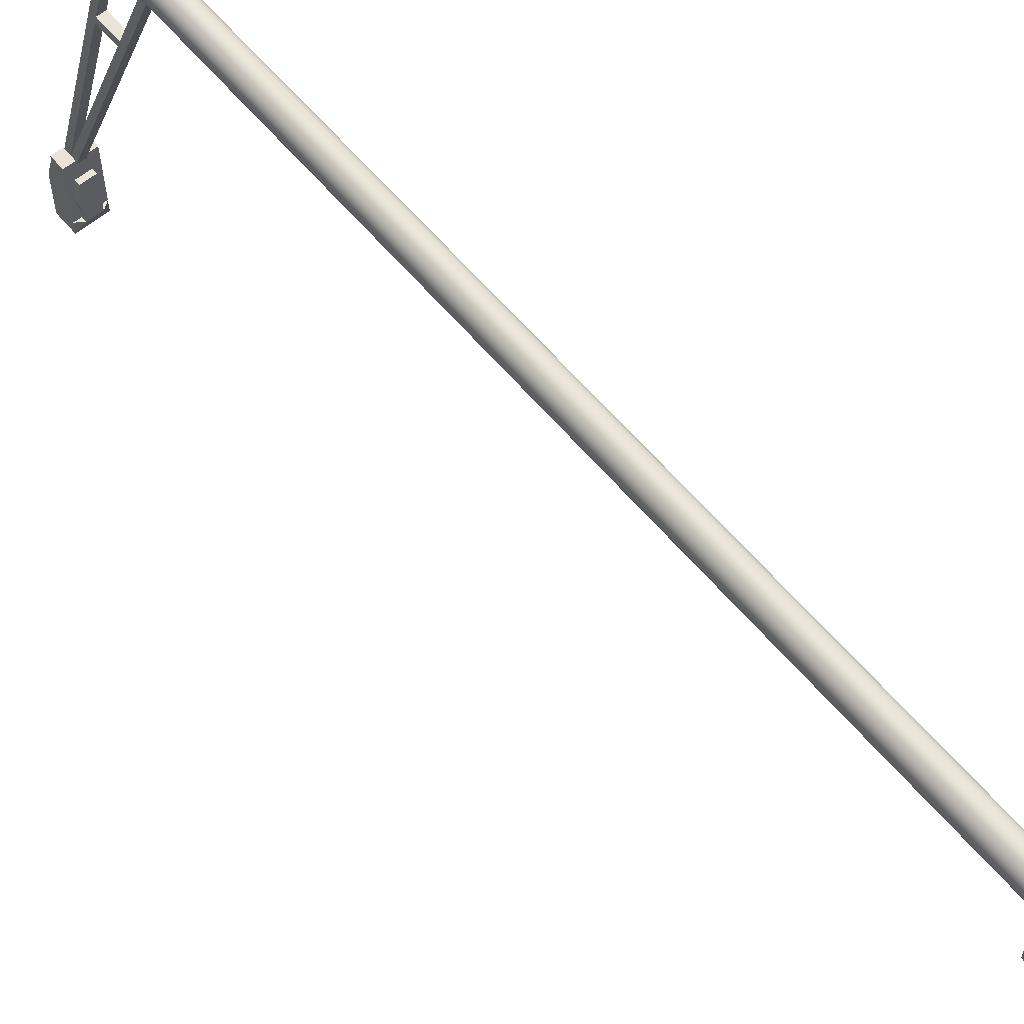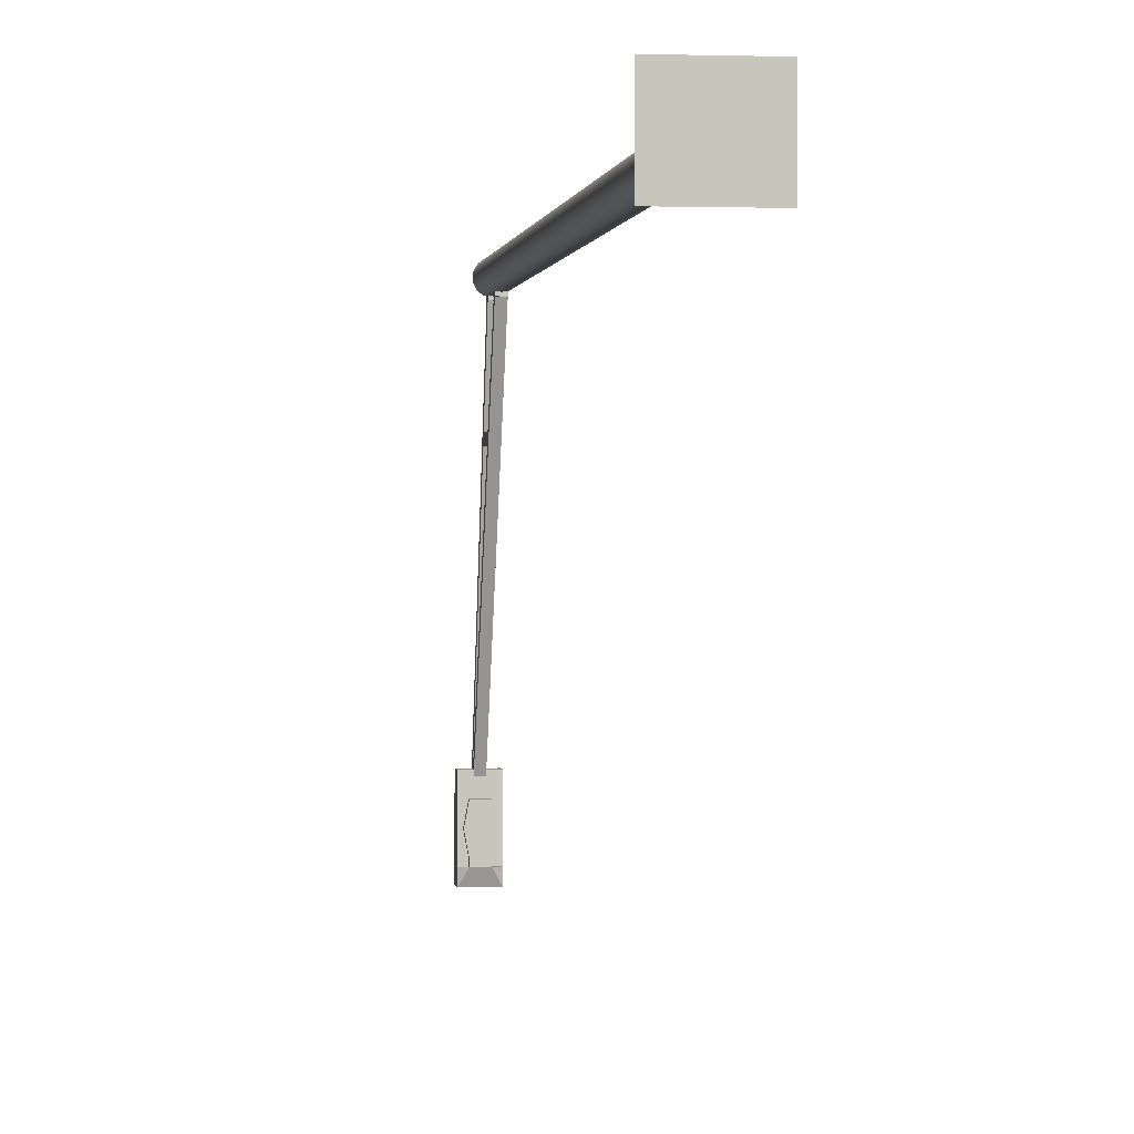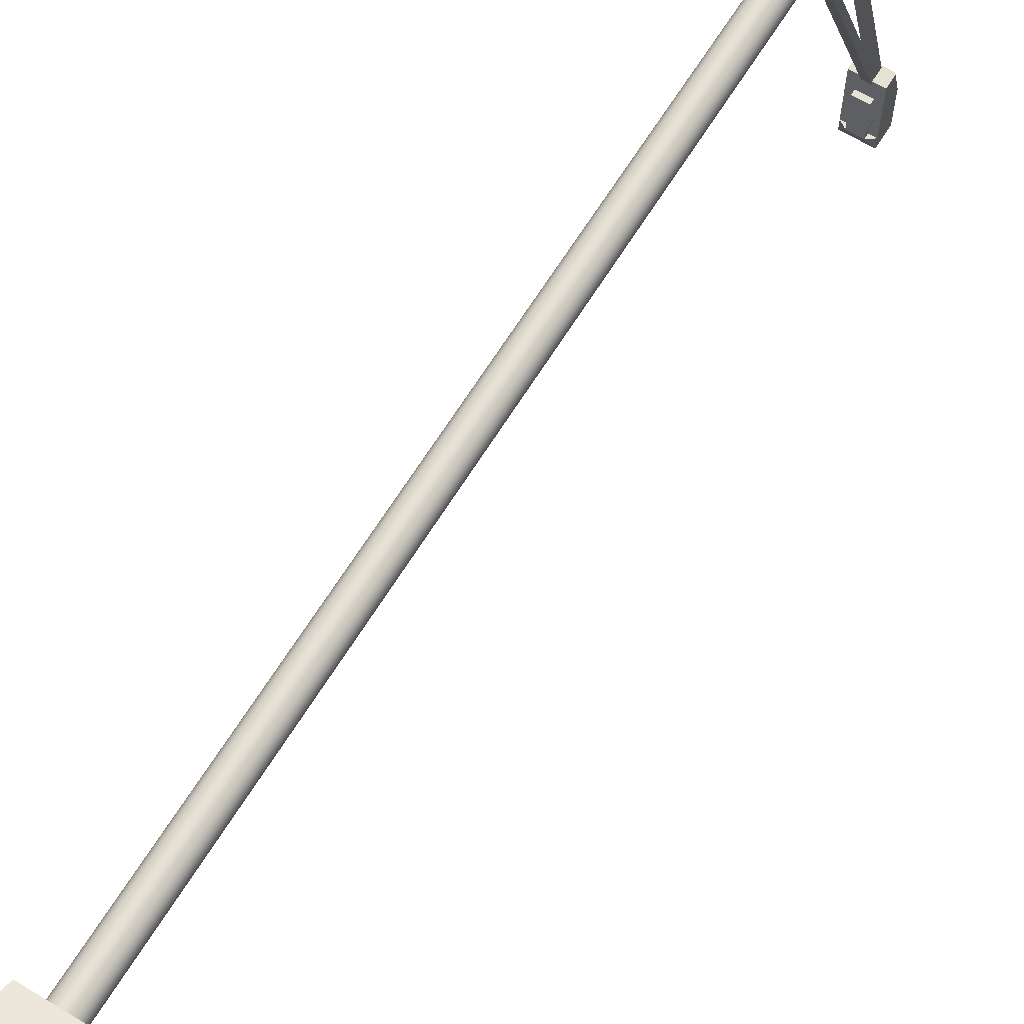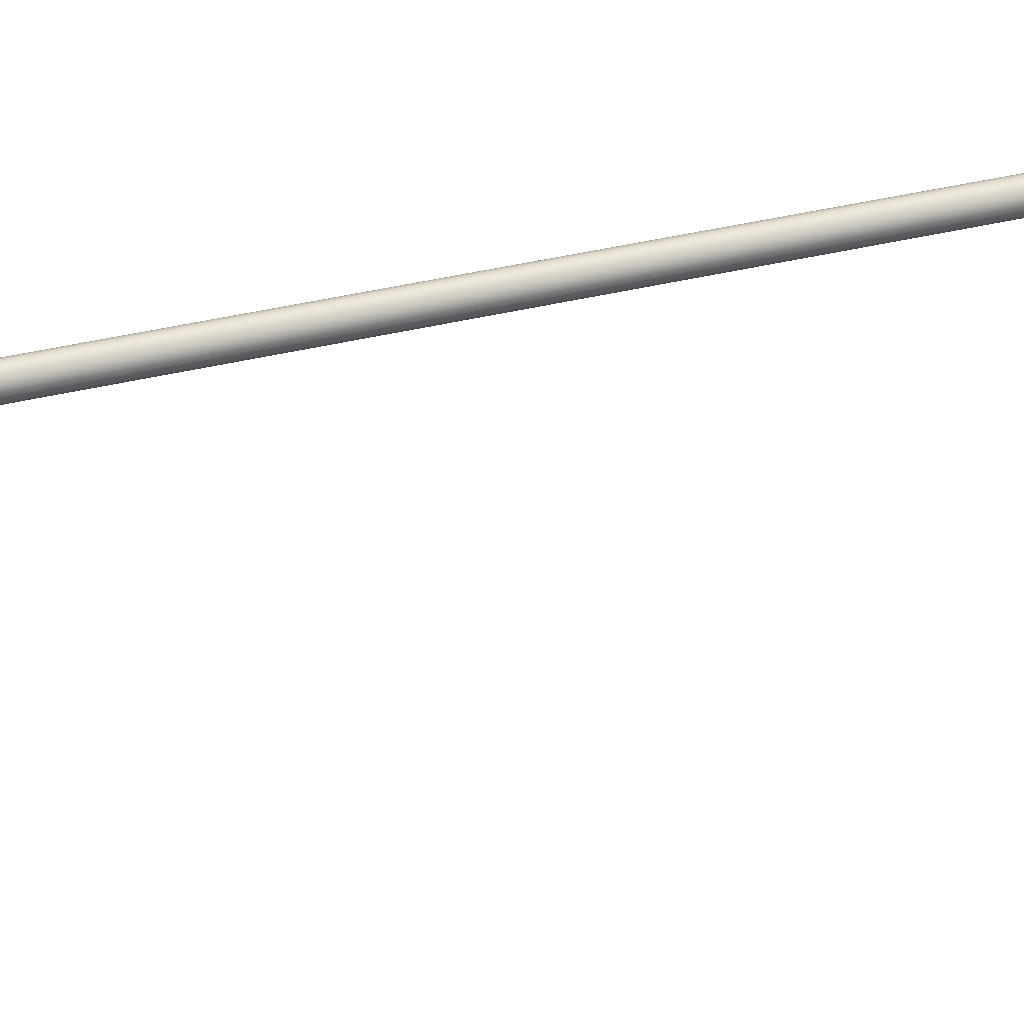
<metadata>
{"format":"obj","ext":"obj","renderer":"f3d","projection":"perspective","resolution":1024,"background":"white","views":[{"elev":60.4,"azim":-39.8,"up":"+Z"},{"elev":0.3,"azim":-7.3,"up":"+Z"},{"elev":64.4,"azim":31.5,"up":"+Z"},{"elev":46.6,"azim":75.1,"up":"+Z"}]}
</metadata>
<code>
v 0.01156 0.1744 0.1106
v 0.01156 0.1744 0.1168
v 0.01197 0.1744 0.1137
v 0.01037 0.1744 0.1078
v 0.01197 -0.5962 0.1137
v 0.01156 -0.5962 0.1106
v 0.01037 -0.5962 0.1078
v 0.01037 0.1744 0.1197
v 0.01156 -0.5962 0.1168
v 0.008472 -0.5962 0.1053
v 0.008472 0.1744 0.1053
v 0.008472 0.1744 0.1222
v 0.01037 -0.5962 0.1197
v 0.005998 0.1744 0.1034
v 0.005998 -0.5962 0.1034
v 0.005998 0.1744 0.1241
v 0.008472 -0.5962 0.1222
v 0.003117 0.1744 0.1022
v 0.003117 -0.5962 0.1022
v 0.005998 -0.5962 0.1241
v 2.4e-05 0.1744 0.1018
v 0.003117 0.1744 0.1253
v 0.003117 -0.5962 0.1253
v 2.4e-05 -0.5962 0.1018
v -0.003068 0.1744 0.1022
v -0.003068 -0.5962 0.1022
v 2.4e-05 0.1744 0.1257
v 2.4e-05 -0.5962 0.1257
v -0.005949 0.1744 0.1034
v -0.005949 -0.5962 0.1034
v -0.003068 -0.5962 0.1253
v -0.008423 0.1744 0.1053
v -0.008423 -0.5962 0.1053
v -0.003068 0.1744 0.1253
v -0.005949 -0.5962 0.1241
v -0.01032 -0.5962 0.1078
v -0.005949 0.1744 0.1241
v -0.008423 -0.5962 0.1222
v -0.01151 -0.5962 0.1168
v -0.01192 0.1744 0.1137
v -0.01192 -0.5962 0.1137
v -0.01151 0.1744 0.1106
v -0.01151 -0.5962 0.1106
v -0.01032 0.1744 0.1078
v -0.008423 0.1744 0.1222
v -0.01032 0.1744 0.1197
v -0.01032 -0.5962 0.1197
v -0.01151 0.1744 0.1168
v 0.0231 -0.5962 0.1347
v 0.0231 -0.5962 0.09144
v 0.03089 -0.6448 0.1425
v 0.03089 -0.6448 0.08365
v 0.009086 -0.636 0.1411
v -0.02532 -0.5962 0.09144
v -0.03311 -0.6448 0.1425
v 0.009716 -0.6367 0.08496
v 0.01403 -0.6051 0.1362
v -0.01711 -0.6044 0.09014
v -0.02532 -0.5962 0.1347
v -0.03311 -0.6448 0.08365
v -0.01193 -0.6367 0.08496
v 0.0149 -0.6044 0.09014
v -0.0113 -0.636 0.1411
v -0.01625 -0.6051 0.1362
v -0.00382 0.1701 0.09922
v 0.003871 0.1633 0.09922
v -0.00382 0.1633 0.09922
v 0.003871 0.1701 0.09922
v 0.003871 0.1874 0.021
v 0.003871 0.1616 0.09922
v -0.00382 0.1616 0.1025
v -0.00382 0.1874 0.021
v -0.00382 0.1718 0.09922
v 0.003871 0.2582 -0.1861
v 0.003871 0.1718 0.1025
v -0.00382 0.1616 0.09922
v -0.00382 0.1898 0.01307
v 0.003871 0.1718 0.09922
v -0.00382 0.2582 -0.1861
v 0.003871 0.1898 0.01307
v 0.003871 0.1641 0.021
v 2.4e-05 0.1616 0.1137
v 0.003871 0.1616 0.1025
v -0.00382 0.1616 0.1137
v -0.00382 0.1718 0.1025
v -0.00382 0.1641 0.021
v 0.01411 0.2595 -0.1861
v -0.00382 0.2595 -0.1903
v 0.003871 0.2526 -0.1903
v 0.003871 0.1674 0.01307
v 0.003871 0.1718 0.1137
v -0.00382 0.1718 0.1137
v -0.00382 0.2526 -0.1903
v -0.00382 0.1674 0.01307
v 0.003871 0.2526 -0.1861
v -0.01406 0.2595 -0.1861
v 0.003871 0.2595 -0.1903
v -0.00382 0.1313 0.09922
v 0.003871 0.1244 0.09922
v 0.003871 0.1616 0.1137
v 2.4e-05 0.133 0.1137
v -0.00382 0.1244 0.09922
v 0.003871 0.2458 -0.1861
v -0.00382 0.2526 -0.1861
v -0.01406 0.267 -0.2147
v 0.003871 0.1313 0.09922
v 0.003871 0.2458 -0.1903
v 0.003871 0.133 0.1137
v -0.00382 0.133 0.1137
v 0.01411 0.2458 -0.1861
v -0.01406 0.2458 -0.1861
v 0.01411 0.2595 -0.1903
v -0.01406 0.2595 -0.1903
v -0.00382 0.133 0.09922
v -0.00382 0.1227 0.1025
v 0.003871 0.133 0.1025
v -0.00382 0.2458 -0.1903
v 0.01059 0.2458 -0.2226
v -0.00382 0.2458 -0.1861
v 0.01411 0.267 -0.2147
v 0.003871 0.133 0.09922
v -0.00382 0.1227 0.09922
v 0.003871 0.1227 0.09922
v -0.00382 0.133 0.1025
v -0.007017 0.2458 -0.2043
v 0.007068 0.2458 -0.2043
v 0.01411 0.2458 -0.2464
v 0.001863 0.267 -0.227
v -0.01406 0.2458 -0.2464
v -0.00382 0.1227 0.1137
v 0.003871 0.1227 0.1025
v 0.003871 0.1244 0.1025
v 0.007068 0.2458 -0.2464
v 0.001863 0.267 -0.2469
v -0.001813 0.267 -0.227
v -0.01406 0.267 -0.2591
v -0.01054 0.2458 -0.2226
v -0.00382 0.1244 0.1025
v -0.00382 0.1244 0.1137
v 0.007068 0.2458 -0.2408
v 0.01411 0.2458 -0.2591
v 0.007068 0.2407 -0.2464
v 0.01411 0.267 -0.2591
v 0.001863 0.2687 -0.227
v -0.01406 0.2458 -0.2591
v -0.007017 0.2458 -0.2464
v 0.003871 0.1227 0.1137
v 0.003871 0.1244 0.1137
v 0.007068 0.2458 -0.2443
v 0.001863 0.2687 -0.2469
v -0.001813 0.2687 -0.227
v -0.001813 0.267 -0.2469
v -0.007017 0.2407 -0.2464
v -0.007017 0.2458 -0.2408
v -0.001813 0.2687 -0.2469
v 0.01059 0.2407 -0.2226
v -0.007017 0.2407 -0.2043
v 0.007068 0.2407 -0.2043
v 0.007068 0.2407 -0.2408
v -0.01054 0.2407 -0.2226
v 0.007068 0.2407 -0.2443
v -0.007017 0.2407 -0.2408
g mesh1_mesh1-geometry
f 1 2 3
f 2 1 4
f 2 5 3
f 3 6 1
f 1 7 4
f 2 4 8
f 5 2 9
f 6 3 5
f 7 1 6
f 10 4 7
f 8 4 11
f 8 9 2
f 4 10 11
f 8 11 12
f 9 8 13
f 10 14 11
f 12 11 14
f 12 13 8
f 14 10 15
f 12 14 16
f 13 12 17
f 15 18 14
f 18 15 19
f 16 14 18
f 20 12 16
f 12 20 17
f 19 21 18
f 16 18 22
f 16 23 20
f 21 19 24
f 22 18 21
f 23 16 22
f 25 24 26
f 24 25 21
f 22 21 27
f 22 28 23
f 29 26 30
f 26 29 25
f 27 21 25
f 28 22 27
f 27 31 28
f 32 30 33
f 30 32 29
f 34 25 29
f 27 25 34
f 31 27 34
f 34 35 31
f 36 32 33
f 37 29 32
f 34 29 37
f 35 34 37
f 37 38 35
f 39 40 41
f 41 42 43
f 43 44 36
f 32 36 44
f 37 32 45
f 38 37 45
f 38 46 47
f 47 48 39
f 40 39 48
f 42 41 40
f 44 43 42
f 45 32 44
f 46 38 45
f 48 47 46
f 48 42 40
f 46 44 42
f 45 44 46
f 46 42 48
g mesh1_mesh1-geometry
f 3 2 1
f 4 1 2
f 3 5 2
f 1 6 3
f 4 7 1
f 8 4 2
f 9 2 5
f 5 3 6
f 6 1 7
f 7 4 10
f 11 4 8
f 2 9 8
f 5 49 9
f 5 6 49
f 6 7 49
f 11 10 4
f 10 50 7
f 12 11 8
f 13 8 9
f 9 49 13
f 49 7 50
f 11 14 10
f 15 50 10
f 14 11 12
f 8 13 12
f 13 49 17
f 49 50 51
f 15 10 14
f 19 50 15
f 16 14 12
f 17 12 13
f 17 49 20
f 52 51 50
f 49 51 53
f 14 18 15
f 54 50 19
f 19 15 18
f 18 14 16
f 16 12 20
f 17 20 12
f 20 49 23
f 51 52 55
f 50 56 52
f 55 53 51
f 57 49 53
f 54 58 50
f 24 54 19
f 18 21 19
f 22 18 16
f 20 23 16
f 59 23 49
f 60 55 52
f 61 52 56
f 62 56 50
f 53 55 63
f 64 49 57
f 53 63 57
f 58 62 50
f 58 54 61
f 26 54 24
f 24 19 21
f 21 18 22
f 22 16 23
f 28 23 59
f 49 64 59
f 60 54 55
f 52 61 60
f 61 56 58
f 62 58 56
f 59 63 55
f 64 57 63
f 54 60 61
f 30 54 26
f 26 24 25
f 21 25 24
f 27 21 22
f 23 28 22
f 31 28 59
f 64 63 59
f 59 55 54
f 33 54 30
f 30 26 29
f 25 29 26
f 25 21 27
f 27 22 28
f 28 31 27
f 35 31 59
f 54 41 59
f 36 54 33
f 33 30 32
f 29 32 30
f 29 25 34
f 34 25 27
f 34 27 31
f 31 35 34
f 38 35 59
f 41 39 59
f 41 54 43
f 43 54 36
f 33 32 36
f 32 29 37
f 37 29 34
f 37 34 35
f 35 38 37
f 47 38 59
f 39 47 59
f 41 40 39
f 43 42 41
f 36 44 43
f 44 36 32
f 45 32 37
f 45 37 38
f 47 46 38
f 39 48 47
f 48 39 40
f 40 41 42
f 42 43 44
f 44 32 45
f 45 38 46
f 46 47 48
f 40 42 48
f 42 44 46
f 46 44 45
f 48 42 46
g mesh1_mesh1-geometry
f 9 49 5
f 49 6 5
f 49 7 6
f 7 50 10
f 13 49 9
f 50 7 49
f 10 50 15
f 17 49 13
f 51 50 49
f 15 50 19
f 20 49 17
f 50 51 52
f 53 51 49
f 19 50 54
f 23 49 20
f 52 56 50
f 51 53 55
f 53 49 57
f 50 58 54
f 19 54 24
f 49 23 59
f 56 52 61
f 50 56 62
f 63 55 53
f 57 49 64
f 50 62 58
f 61 54 58
f 24 54 26
f 59 23 28
f 59 64 49
f 55 54 60
f 60 61 52
f 55 63 59
f 61 60 54
f 26 54 30
f 59 28 31
f 59 63 64
f 54 55 59
f 30 54 33
f 59 31 35
f 59 41 54
f 33 54 36
f 59 35 38
f 59 39 41
f 43 54 41
f 36 54 43
f 59 38 47
f 59 47 39
g mesh1_mesh1-geometry
f 55 52 51
f 52 55 60
g mesh1_mesh1-geometry
f 57 63 53
f 58 56 61
f 56 58 62
f 63 57 64
g mesh2_mesh2-geometry
f 65 66 67
f 66 65 68
f 67 66 65
f 68 65 66
f 66 69 67
f 66 67 70
f 65 71 67
f 67 72 65
f 65 68 73
f 68 65 74
f 66 75 68
f 66 68 69
f 72 67 69
f 76 70 67
f 70 75 66
f 76 67 71
f 73 71 65
f 72 77 65
f 78 73 68
f 79 74 65
f 68 74 80
f 78 68 75
f 69 68 80
f 72 80 69
f 69 80 72
f 81 72 69
f 76 82 70
f 83 75 70
f 71 84 76
f 85 71 73
f 65 77 79
f 80 72 77
f 77 72 80
f 72 86 77
f 78 75 73
f 79 87 74
f 74 88 79
f 79 88 74
f 80 74 89
f 80 90 69
f 72 81 86
f 81 69 90
f 70 82 83
f 84 82 76
f 91 83 75
f 75 83 91
f 84 85 71
f 71 85 84
f 85 73 92
f 77 93 79
f 80 89 77
f 80 77 90
f 94 77 86
f 91 73 75
f 74 87 95
f 87 79 96
f 88 74 97
f 97 74 88
f 88 79 93
f 97 89 74
f 86 90 81
f 81 90 86
f 81 98 86
f 81 90 99
f 100 83 82
f 92 82 84
f 84 82 92
f 101 84 82
f 82 84 101
f 83 91 100
f 100 91 83
f 85 84 92
f 92 84 85
f 92 73 91
f 93 77 89
f 94 90 77
f 90 86 94
f 94 86 90
f 86 102 94
f 95 87 103
f 79 104 96
f 96 97 87
f 93 97 88
f 88 97 93
f 88 97 96
f 88 105 97
f 97 93 89
f 89 93 97
f 98 81 106
f 98 102 86
f 99 90 107
f 106 81 99
f 82 92 100
f 100 92 82
f 108 82 100
f 100 82 108
f 84 101 109
f 109 101 84
f 82 108 101
f 101 108 82
f 100 92 91
f 91 92 100
f 107 93 89
f 89 93 107
f 89 94 93
f 94 89 90
f 94 102 93
f 110 103 87
f 95 103 89
f 96 104 111
f 112 87 97
f 113 88 96
f 97 105 112
f 113 105 88
f 102 106 98
f 98 106 102
f 98 106 114
f 98 115 102
f 89 107 90
f 99 107 102
f 99 116 106
f 106 102 99
f 99 102 106
f 109 114 101
f 101 114 108
f 93 107 117
f 117 107 93
f 107 89 103
f 117 93 102
f 103 110 118
f 87 112 110
f 119 111 104
f 96 111 113
f 120 112 105
f 113 111 105
f 121 114 106
f 114 115 98
f 122 102 115
f 117 102 107
f 99 102 123
f 121 106 116
f 123 116 99
f 124 114 109
f 108 114 116
f 117 107 125
f 93 117 104
f 107 103 126
f 127 118 110
f 126 103 118
f 112 120 110
f 119 117 111
f 119 104 117
f 105 128 120
f 111 129 105
f 121 116 114
f 124 115 114
f 122 123 102
f 115 130 122
f 131 116 123
f 124 130 109
f 109 130 124
f 108 132 116
f 116 132 108
f 125 107 126
f 125 111 117
f 127 133 118
f 110 120 127
f 134 120 128
f 135 128 105
f 105 129 136
f 111 137 129
f 138 115 124
f 122 130 123
f 130 138 115
f 115 138 130
f 132 116 131
f 123 130 131
f 138 130 124
f 124 130 138
f 109 130 139
f 139 130 109
f 132 108 131
f 131 108 132
f 137 111 125
f 140 118 133
f 133 141 127
f 127 141 133
f 127 142 133
f 127 120 141
f 120 134 143
f 128 144 134
f 128 135 144
f 136 135 105
f 145 136 129
f 129 137 146
f 147 131 130
f 130 148 139
f 139 148 130
f 131 108 147
f 147 108 131
f 149 140 133
f 141 133 145
f 145 133 141
f 127 141 142
f 142 146 133
f 133 146 142
f 143 141 120
f 136 143 134
f 150 134 144
f 151 144 135
f 135 136 152
f 145 141 136
f 129 153 145
f 145 146 129
f 129 146 145
f 154 146 137
f 146 153 129
f 148 130 147
f 147 130 148
f 147 108 148
f 148 108 147
f 145 133 146
f 146 133 145
f 141 145 142
f 146 142 153
f 153 142 146
f 143 136 141
f 152 136 134
f 150 155 134
f 150 144 155
f 151 155 144
f 151 135 155
f 152 155 135
f 153 142 145
f 152 134 155
g mesh2_mesh2-geometry
f 67 69 66
f 70 67 66
f 67 71 65
f 65 72 67
f 73 68 65
f 74 65 68
f 68 75 66
f 69 68 66
f 69 67 72
f 67 70 76
f 66 75 70
f 71 67 76
f 65 71 73
f 65 77 72
f 68 73 78
f 65 74 79
f 80 74 68
f 75 68 78
f 80 68 69
f 69 72 81
f 70 82 76
f 70 75 83
f 76 84 71
f 73 71 85
f 79 77 65
f 77 86 72
f 73 75 78
f 89 74 80
f 69 90 80
f 86 81 72
f 90 69 81
f 83 82 70
f 76 82 84
f 92 73 85
f 79 93 77
f 77 89 80
f 90 77 80
f 86 77 94
f 75 73 91
f 93 79 88
f 74 89 97
f 86 98 81
f 99 90 81
f 82 83 100
f 91 73 92
f 89 77 93
f 77 90 94
f 94 102 86
f 106 81 98
f 86 102 98
f 107 90 99
f 99 81 106
f 93 94 89
f 90 89 94
f 93 102 94
f 114 106 98
f 102 115 98
f 90 107 89
f 102 107 99
f 106 116 99
f 101 114 109
f 108 114 101
f 102 93 117
f 106 114 121
f 98 115 114
f 115 102 122
f 107 102 117
f 123 102 99
f 116 106 121
f 99 116 123
f 109 114 124
f 116 114 108
f 114 116 121
f 114 115 124
f 102 123 122
f 122 130 115
f 123 116 131
f 124 115 138
f 123 130 122
f 131 116 132
f 131 130 123
f 130 131 147
g mesh2_mesh2-geometry
f 74 87 79
f 95 87 74
f 96 79 87
f 103 87 95
f 96 104 79
f 87 97 96
f 96 97 88
f 97 105 88
f 87 103 110
f 89 103 95
f 111 104 96
f 97 87 112
f 96 88 113
f 112 105 97
f 88 105 113
f 103 89 107
f 118 110 103
f 110 112 87
f 104 111 119
f 113 111 96
f 105 112 120
f 105 111 113
f 125 107 117
f 104 117 93
f 126 103 107
f 110 118 127
f 118 103 126
f 110 120 112
f 111 117 119
f 117 104 119
f 120 128 105
f 105 129 111
f 126 107 125
f 117 111 125
f 118 133 127
f 127 120 110
f 128 120 134
f 105 128 135
f 136 129 105
f 129 137 111
f 125 111 137
f 133 118 140
f 133 142 127
f 141 120 127
f 143 134 120
f 105 135 136
f 129 136 145
f 146 137 129
f 133 140 149
f 142 141 127
f 120 141 143
f 134 143 136
f 152 136 135
f 136 141 145
f 145 153 129
f 137 146 154
f 129 153 146
f 142 145 141
f 141 136 143
f 134 136 152
f 145 142 153
g mesh2_mesh2-geometry
f 126 156 118
f 118 156 126
f 157 126 125
f 125 126 157
f 156 126 158
f 158 126 156
f 159 118 156
f 156 118 159
f 126 157 158
f 158 157 126
f 137 157 125
f 125 157 137
f 118 159 140
f 140 159 118
f 149 142 133
f 133 142 149
f 158 159 156
f 156 159 158
f 153 158 157
f 157 158 153
f 157 137 160
f 160 137 157
f 161 140 159
f 159 140 161
f 140 161 149
f 149 161 140
f 142 149 161
f 161 149 142
f 159 158 161
f 161 158 159
f 146 162 154
f 154 162 146
f 154 160 137
f 137 160 154
f 162 146 153
f 153 146 162
f 142 158 153
f 153 158 142
f 153 157 162
f 162 157 153
f 160 162 157
f 157 162 160
f 161 158 142
f 142 158 161
f 160 154 162
f 162 154 160
g mesh2_mesh2-geometry
f 134 144 128
f 144 135 128
f 144 134 150
f 135 144 151
f 134 155 150
f 155 144 150
f 144 155 151
f 155 135 151
f 135 155 152
f 155 134 152
g mesh3_mesh3-geometry
l 92 84
l 92 85
l 92 91
l 84 71
l 82 84
l 85 71
l 91 100
l 91 75
l 100 82
l 82 101
l 100 83
l 101 108
l 109 101
l 108 116
l 109 124
l 124 138
l 139 138
l 138 115
l 139 130
l 130 115
g mesh4_mesh4-geometry
l 148 132
l 148 147
l 147 131
g mesh5_mesh5-geometry
l 88 93
g mesh6_mesh6-geometry
l 97 89
g mesh7_mesh7-geometry
l 133 146

</code>
